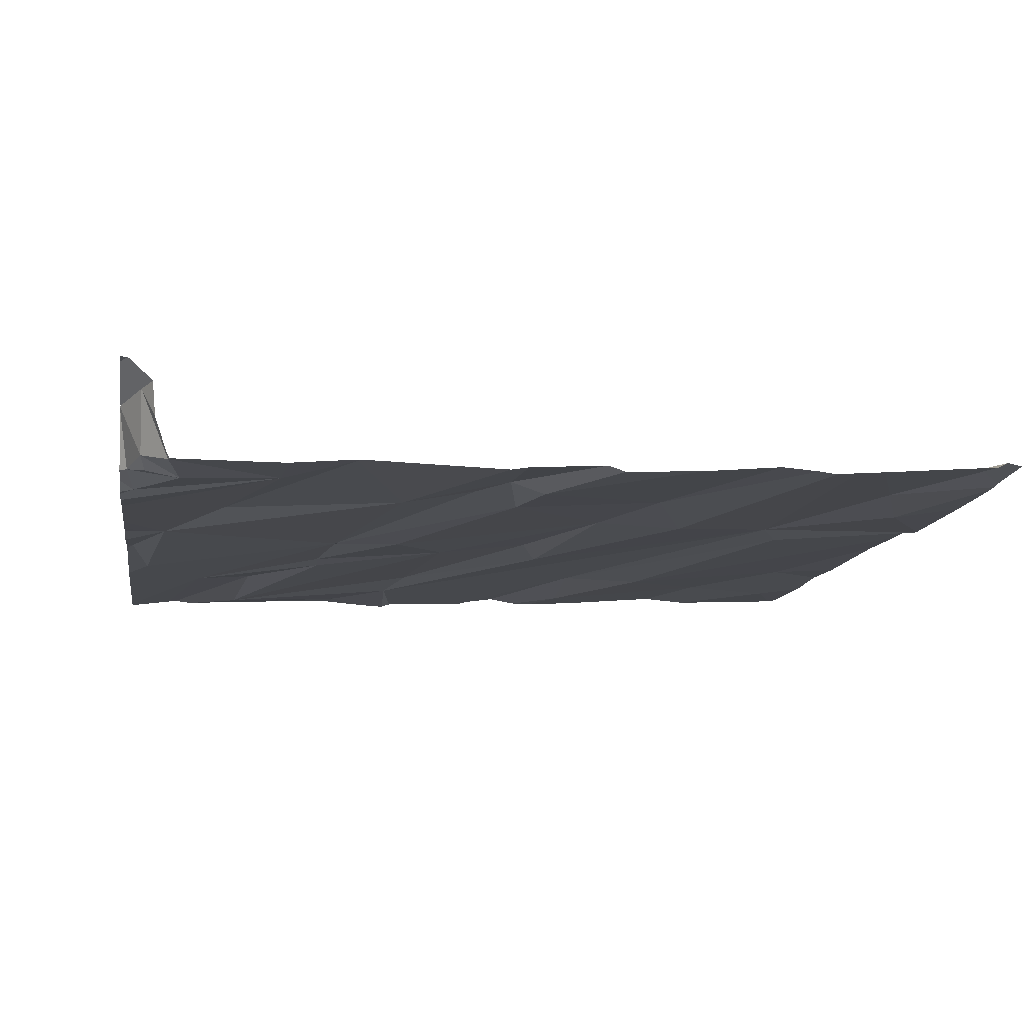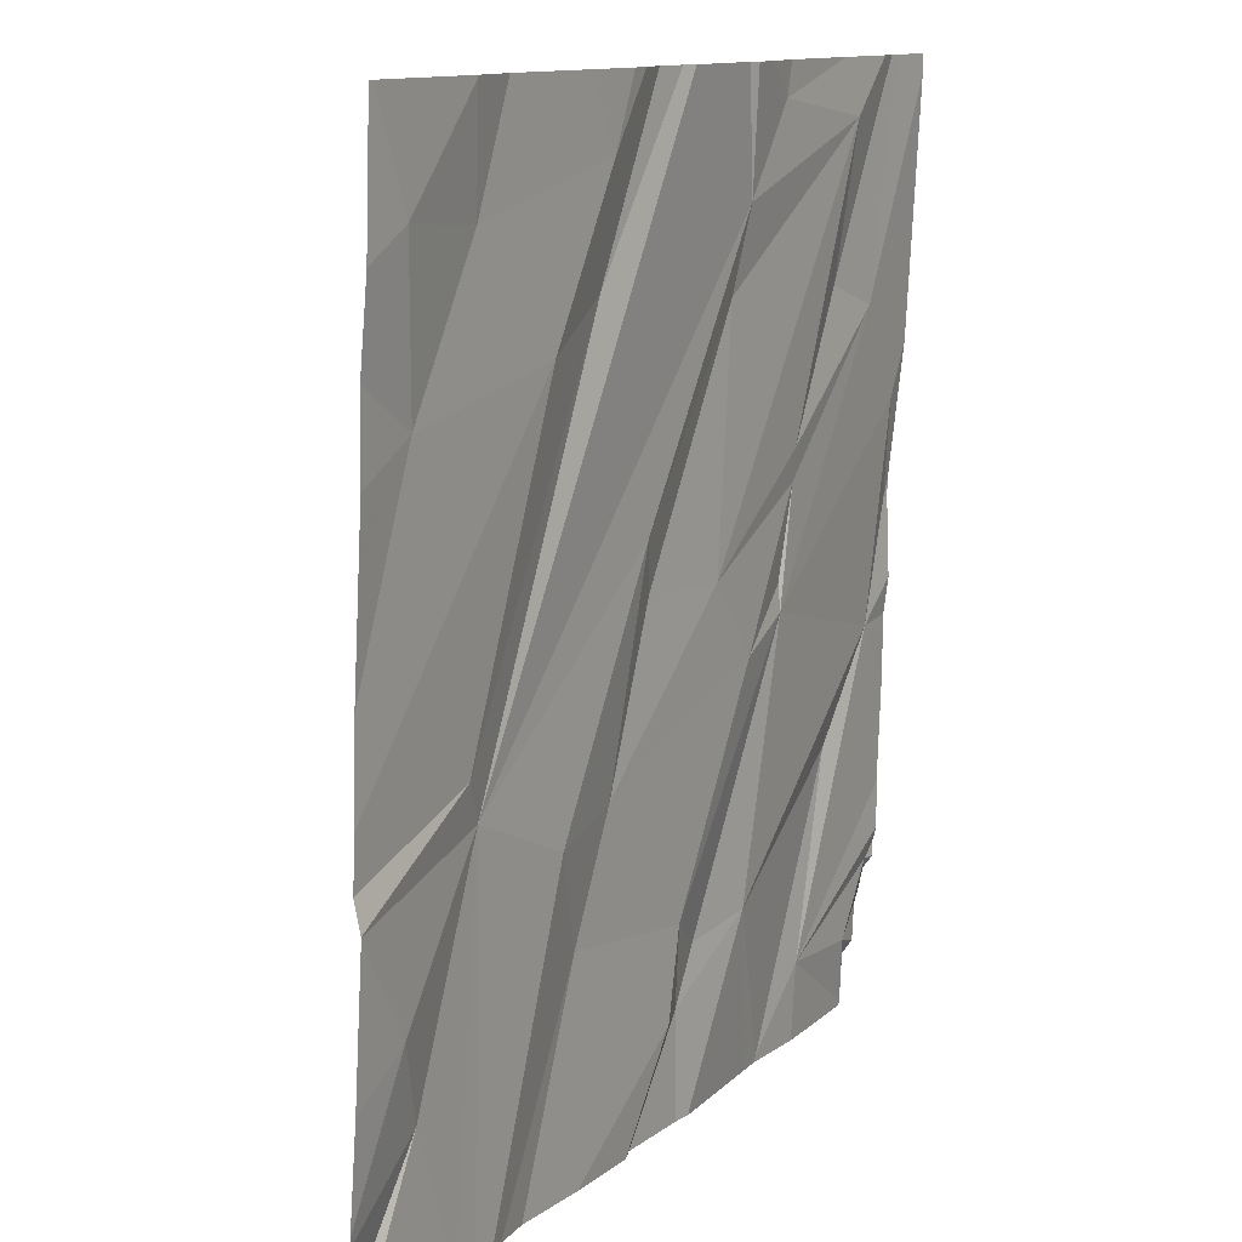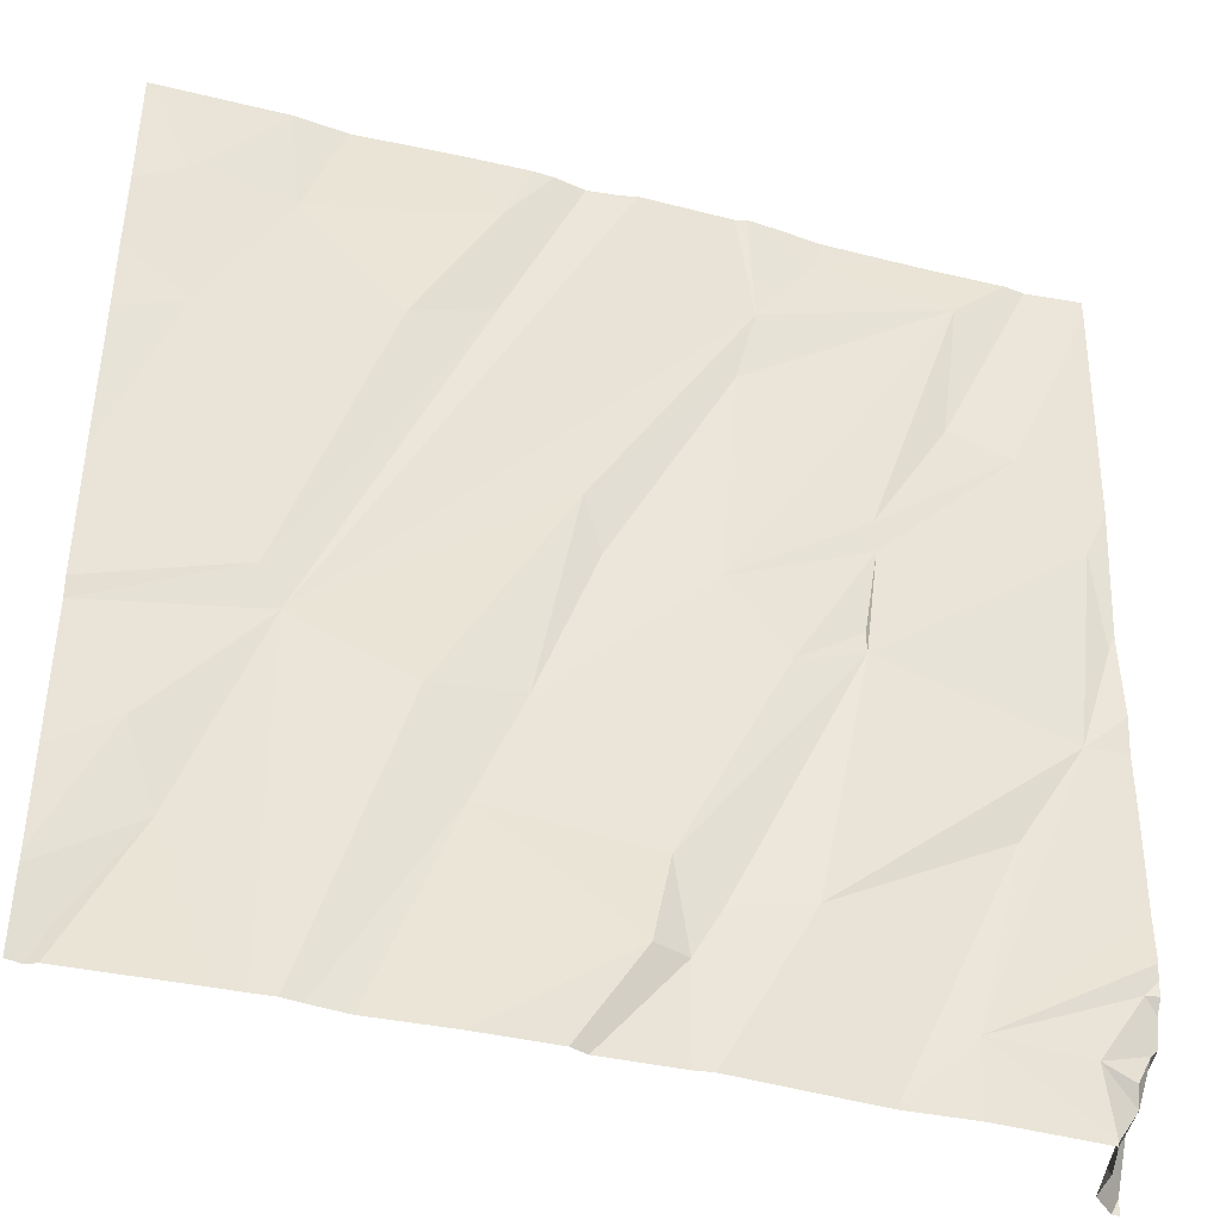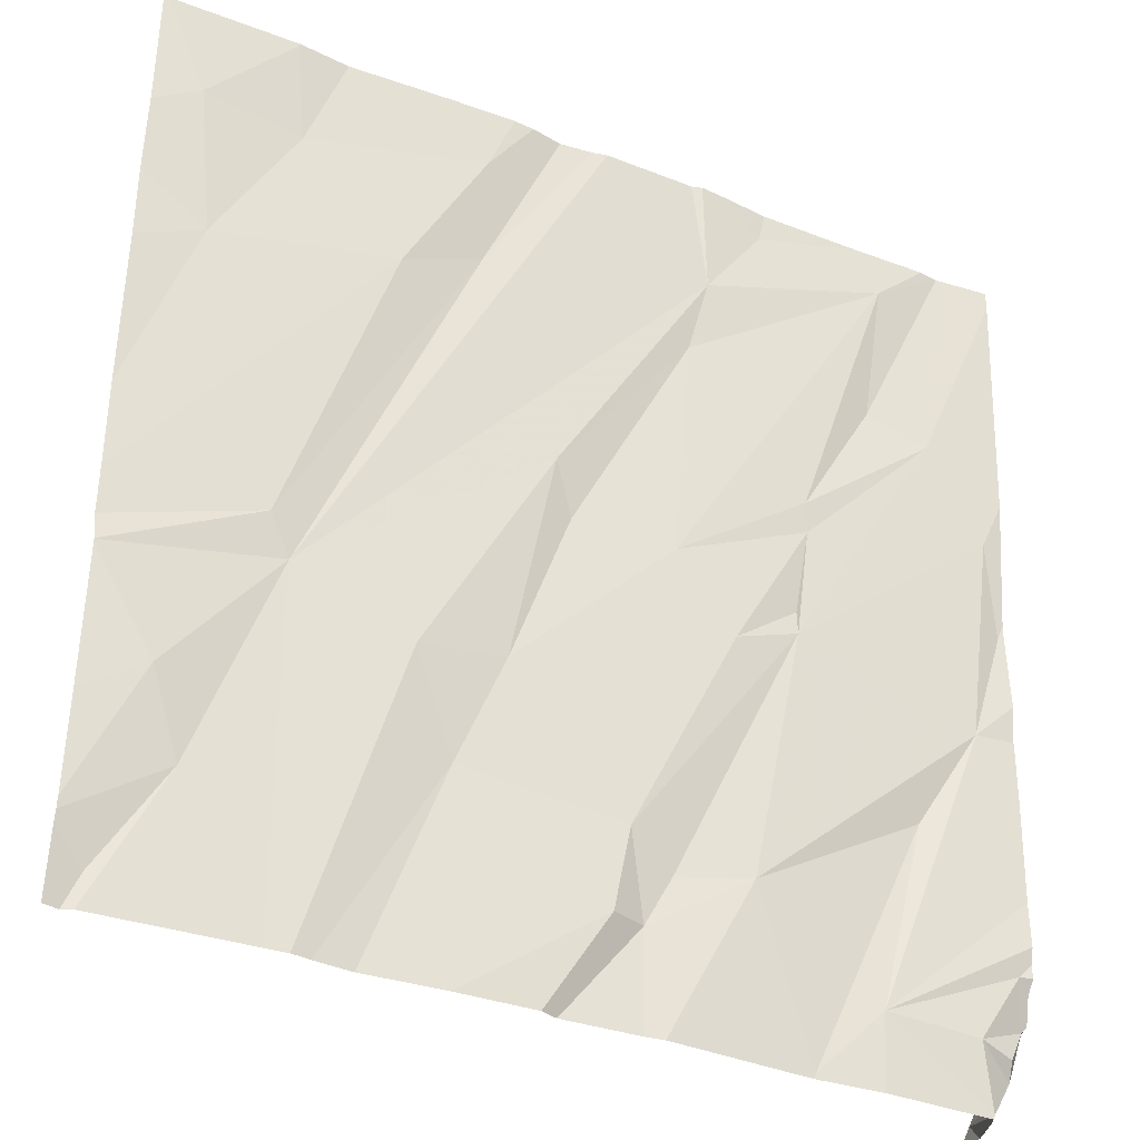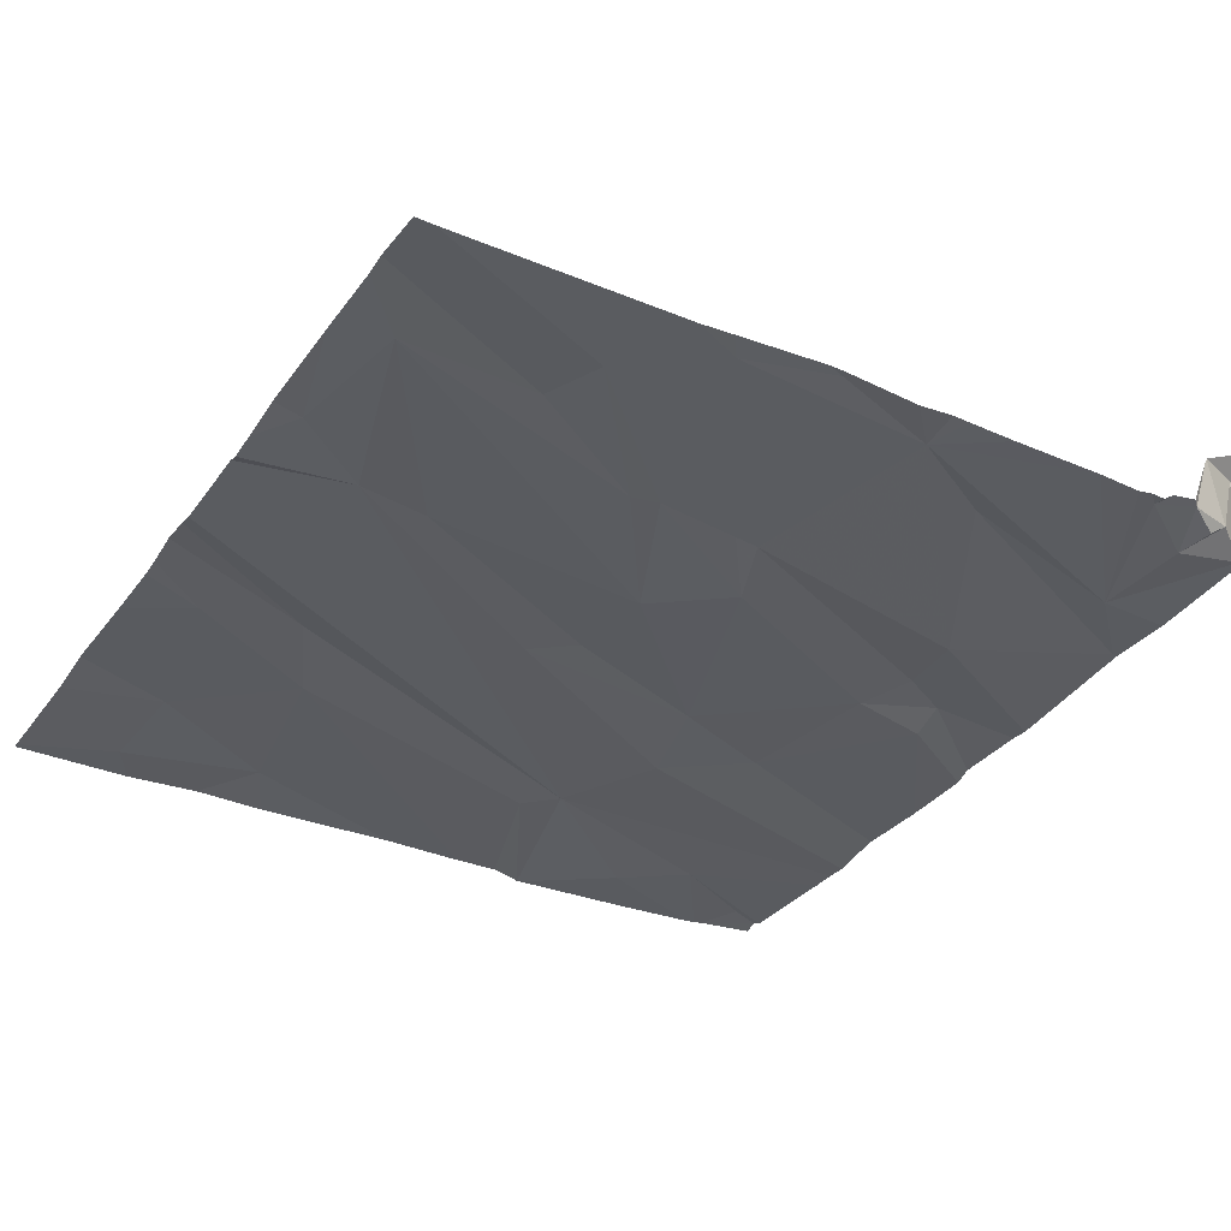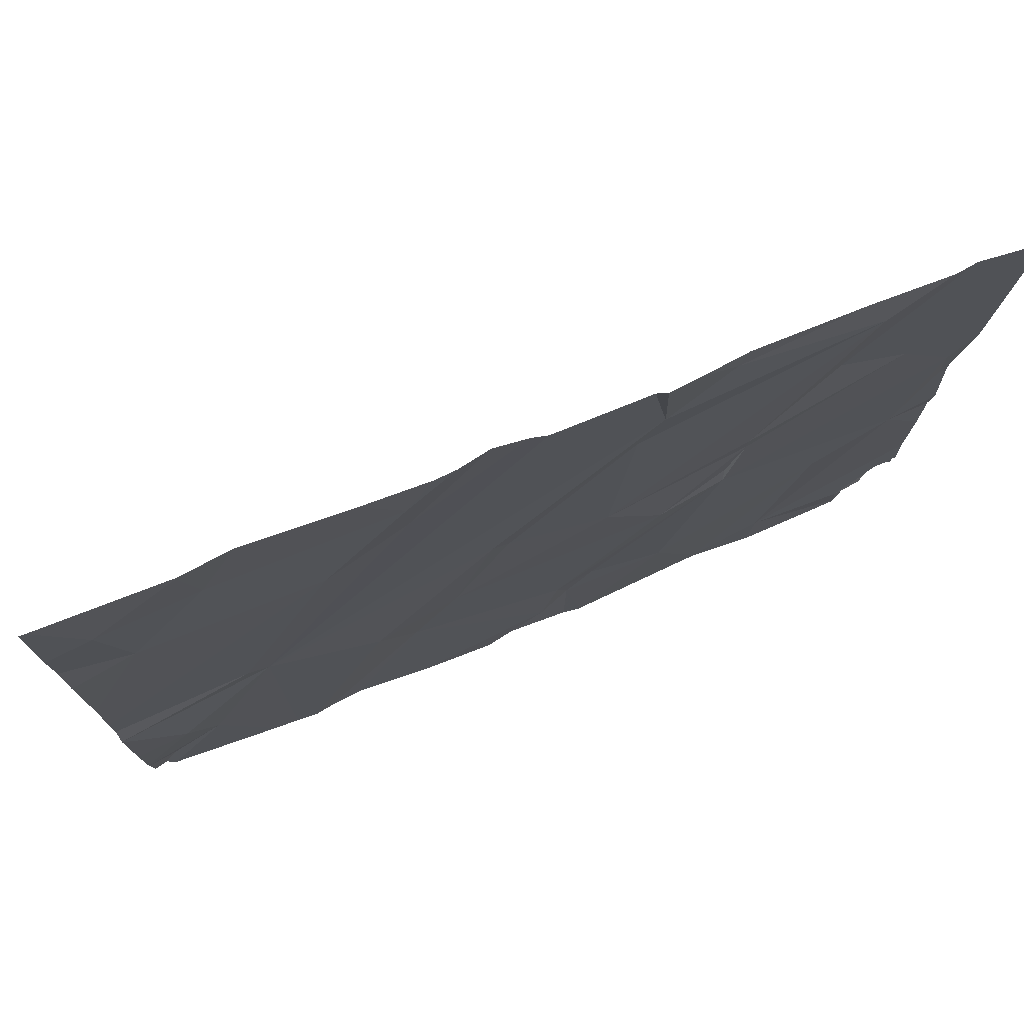
<metadata>
{"format":"obj","ext":"obj","renderer":"f3d","projection":"perspective","resolution":1024,"background":"white","views":[{"elev":-8.5,"azim":-9.2,"up":"+Z"},{"elev":11.9,"azim":117.9,"up":"+Y"},{"elev":-40.6,"azim":161.4,"up":"+Y"},{"elev":-34.2,"azim":150.9,"up":"+Y"},{"elev":-36.5,"azim":-120.8,"up":"+Z"},{"elev":74.9,"azim":156.9,"up":"+Y"}]}
</metadata>
<code>
v -129.3 281.2 500.8
v -128.7 281.2 500.8
v -129.1 279.5 500.9
v -127.5 279.7 500.9
v -127.5 280 500.9
v -128.7 281.2 500.8
v -129.3 279.3 500.9
v -127.5 281.2 500.8
v -129.4 279.4 501
v -128.5 281.2 500.8
v -129.4 279.4 500.9
v -129.4 279.5 500.9
v -129.3 279.5 500.9
v -128.9 281.2 500.8
v -129.4 279.5 500.9
v -127.5 280.3 500.9
v -129.4 279.6 500.9
v -127.5 280 500.9
v -127.5 280.2 500.9
v -127.5 280.1 500.9
v -127.5 280 500.9
v -127.7 281.2 500.8
v -128.9 279.3 500.9
v -129.2 279.9 500.9
v -129.1 281.2 500.8
v -128.4 281.2 500.8
v -128.4 281.2 500.8
v -128.8 279.7 500.9
v -128.6 279.7 500.9
v -128.9 280.2 500.8
v -128.6 279.5 500.9
v -128.5 279.5 500.9
v -128.5 279.7 500.9
v -129.3 281.2 500.8
v -127.7 279.6 500.9
v -129.2 279.3 500.9
v -127.9 280.1 500.9
v -128.2 279.8 500.9
v -127.6 279.4 500.9
v -129.3 279.3 501
v -129.3 279.3 500.9
v -127.6 279.8 500.9
v -129.3 280.1 500.8
v -127.5 279.5 500.9
v -127.5 279.5 500.9
v -129.4 280.4 500.8
v -127.5 279.5 500.9
v -129.4 280.6 500.8
v -128.8 280.2 500.8
v -128.9 280.5 500.8
v -128.9 280.3 500.8
v -128.6 280.3 500.8
v -128.4 280.3 500.9
v -128.3 280 500.9
v -129.4 279.3 501.1
v -127.8 280.2 500.9
v -128.1 280 500.9
v -129.3 279.3 501
v -128.4 280.5 500.8
v -128.2 280.9 500.8
v -128.9 279.3 500.9
v -129.3 281.2 500.8
v -127.8 281.2 500.8
v -129.2 280.8 500.8
v -129.1 281.1 500.8
v -128.8 281.2 500.8
v -128.7 281 500.8
v -128.8 281.2 500.8
v -128.7 280.8 500.8
v -129.1 280.8 500.8
v -128.9 280.5 500.8
v -127.8 281 500.8
v -127.8 281.2 500.8
v -127.6 281 500.8
v -128.2 281.1 500.8
v -128 280.8 500.8
v -127.6 280.7 500.9
v -129.4 279.3 501.1
v -128.9 279.3 500.9
v -129.4 279.8 500.9
v -129.4 279.7 500.9
v -129.4 279.6 500.9
v -129.4 279.5 500.9
v -129.4 279.5 501
v -129.4 279.5 501
v -129.4 279.4 501.1
v -129.4 279.4 501.1
v -127.5 281.2 500.8
v -129.4 279.7 500.9
v -129.4 279.6 500.9
v -129.4 279.5 501
v -129.4 280 500.9
v -129.4 280.1 500.8
v -129.4 280.1 500.8
v -129.4 280.4 500.8
v -129.4 280.2 500.8
v -129.4 281.2 500.8
v -129.4 280.9 500.8
v -129.4 280.6 500.8
v -129.4 280.7 500.8
v -129.4 280.4 500.8
v -127.5 280.7 500.9
v -127.5 281 500.8
v -127.5 280.8 500.9
v -129.1 279.3 500.9
v -129.3 279.3 500.9
v -129.3 279.3 500.9
v -128.9 279.3 500.9
v -128.6 279.3 500.9
v -128.6 279.3 500.9
v -127.6 279.3 500.9
v -127.8 279.3 500.9
v -127.9 279.3 500.9
v -128 279.3 500.9
v -128 279.3 500.9
v -128.4 279.3 500.9
v -128.2 279.3 500.9
v -128.4 279.3 500.9
v -127.5 279.3 500.9
v -127.9 279.3 500.9
v -127.5 279.3 500.9
v -127.5 279.3 500.9
v -129.4 279.3 501.1
v -129.4 279.3 501.1
v -128.1 281.2 500.8
v -128.3 281.2 500.8
v -128.3 281.2 500.8
v -127.9 281.2 500.8
v -127.8 281.2 500.8
v -127.8 281.2 500.8
v -129.4 281.2 500.8
v -129.4 281.2 500.8
v -127.8 281.2 500.8
f 109 28 108
f 36 7 41
f 130 73 63
f 12 11 13
f 15 17 82
f 84 11 85
f 55 86 123
f 104 77 102
f 23 24 3
f 12 13 15
f 7 13 11
f 129 73 130
f 17 3 81
f 11 12 15
f 79 3 105
f 3 17 13
f 13 17 15
f 28 23 108
f 30 28 29
f 11 9 7
f 108 23 61
f 85 15 91
f 103 74 77
f 128 72 73
f 7 9 40
f 3 13 7
f 127 75 126
f 107 7 40
f 24 23 28
f 31 28 109
f 31 33 29
f 29 28 31
f 112 37 113
f 33 30 29
f 126 75 125
f 33 32 38
f 125 75 72
f 116 31 118
f 39 35 111
f 32 33 31
f 114 32 117
f 47 35 45
f 35 39 44
f 80 43 92
f 74 103 88
f 30 43 28
f 43 24 28
f 3 24 43
f 30 48 43
f 43 46 95
f 30 51 50
f 46 43 48
f 30 33 49
f 50 51 49
f 49 51 30
f 63 73 133
f 102 77 16
f 42 37 35
f 37 42 5
f 56 37 21
f 37 56 60
f 38 54 33
f 57 54 38
f 59 53 54
f 57 37 59
f 57 59 54
f 113 57 120
f 53 52 54
f 33 54 49
f 52 49 54
f 57 38 115
f 106 7 107
f 14 68 66
f 105 3 36
f 66 67 2
f 69 67 65
f 67 68 65
f 52 50 49
f 62 70 34
f 71 65 70
f 16 77 19
f 34 65 1
f 30 50 64
f 64 48 30
f 19 76 20
f 46 48 99
f 52 71 50
f 69 65 52
f 70 64 71
f 48 64 98
f 65 71 52
f 64 50 71
f 72 74 73
f 67 69 59
f 53 59 69
f 76 72 75
f 76 60 56
f 60 76 75
f 52 53 69
f 77 76 19
f 6 37 10
f 59 37 67
f 76 56 20
f 37 60 26
f 77 72 76
f 61 23 79
f 79 23 3
f 74 72 77
f 103 77 104
f 1 68 25
f 128 73 129
f 125 72 128
f 27 75 127
f 22 74 8
f 78 87 124
f 80 3 43
f 81 3 80
f 25 68 14
f 20 56 18
f 82 17 90
f 83 15 82
f 4 42 47
f 84 9 11
f 55 9 86
f 85 11 15
f 18 56 21
f 86 9 84
f 86 87 78
f 58 9 55
f 8 74 88
f 89 17 81
f 21 37 5
f 90 17 89
f 5 42 4
f 10 37 26
f 91 15 83
f 45 35 44
f 92 43 94
f 93 43 96
f 94 43 93
f 40 9 58
f 47 42 35
f 95 46 101
f 96 43 95
f 41 7 106
f 44 39 119
f 97 64 62
f 98 64 97
f 6 67 37
f 99 48 100
f 100 48 98
f 36 3 7
f 26 60 27
f 101 46 99
f 27 60 75
f 110 31 109
f 111 35 112
f 1 65 68
f 112 35 37
f 34 70 65
f 113 37 57
f 114 38 32
f 115 38 114
f 62 64 70
f 116 32 31
f 117 32 116
f 2 67 6
f 118 31 110
f 119 39 121
f 66 68 67
f 120 57 115
f 121 39 111
f 122 44 119
f 22 73 74
f 123 86 78
f 131 97 62
f 132 97 131
f 133 73 22

</code>
